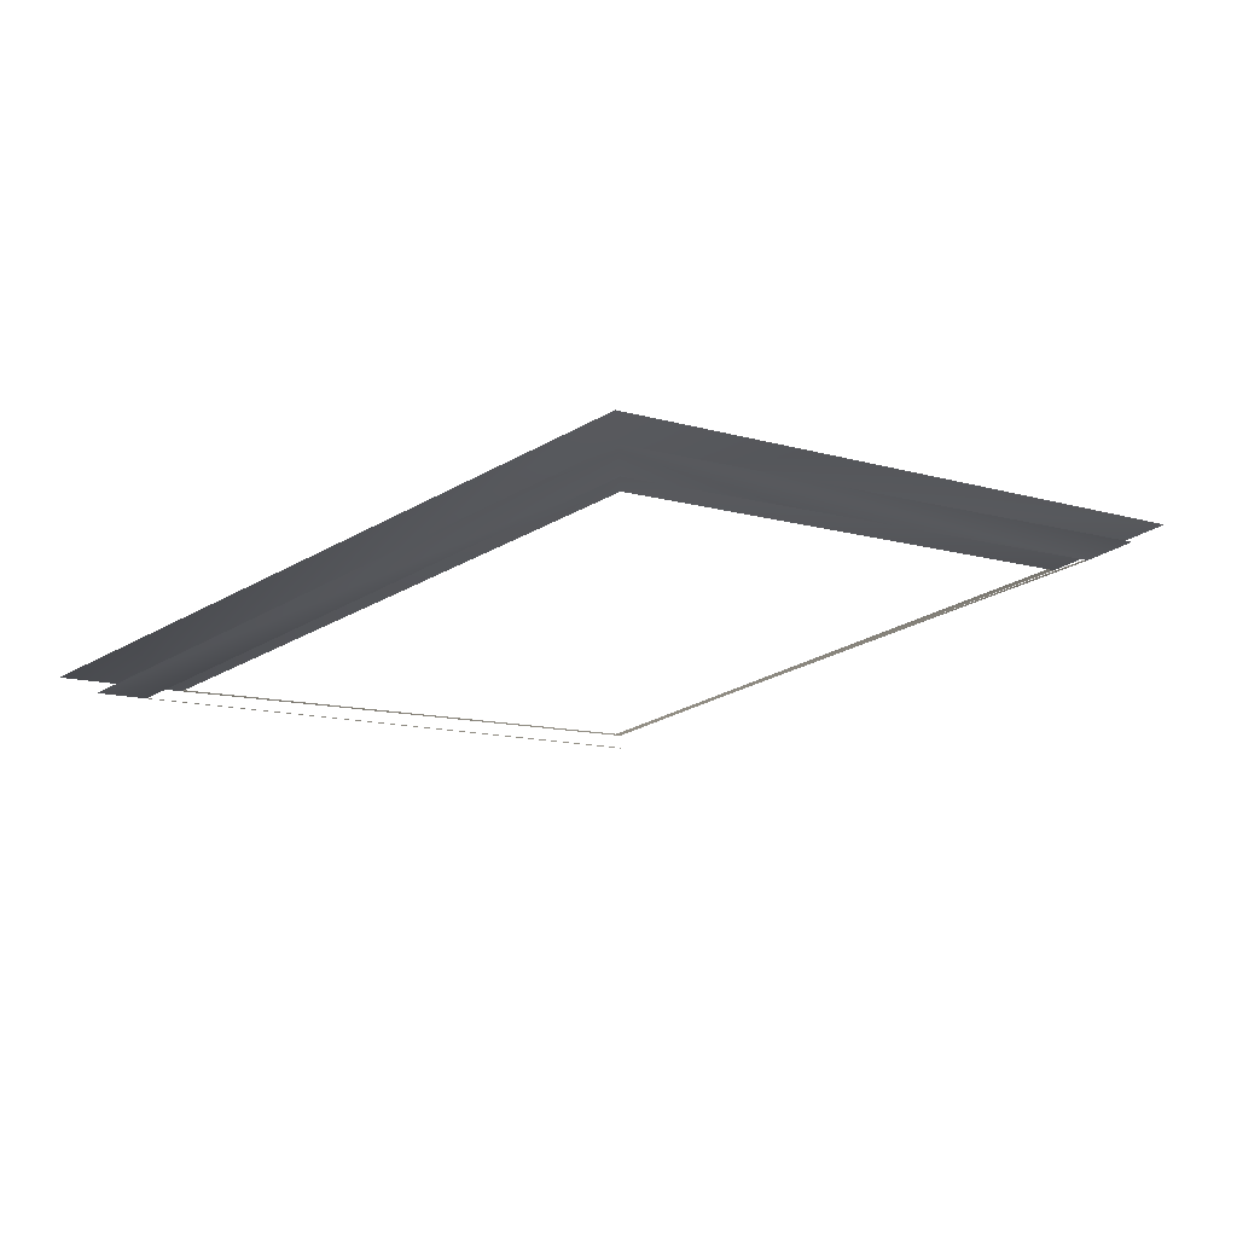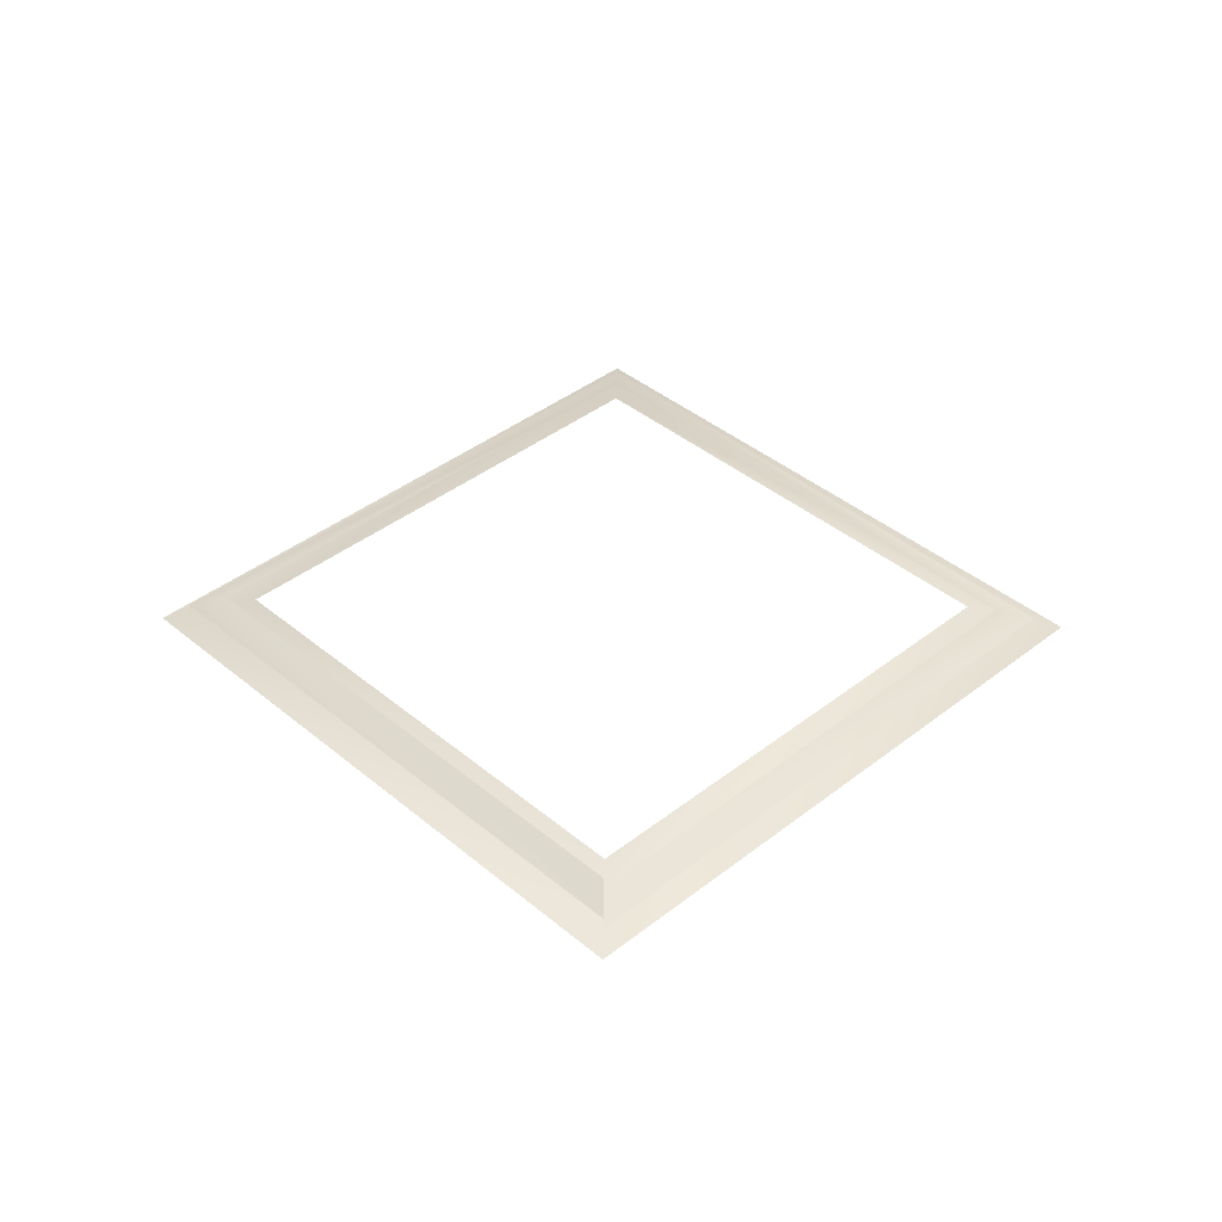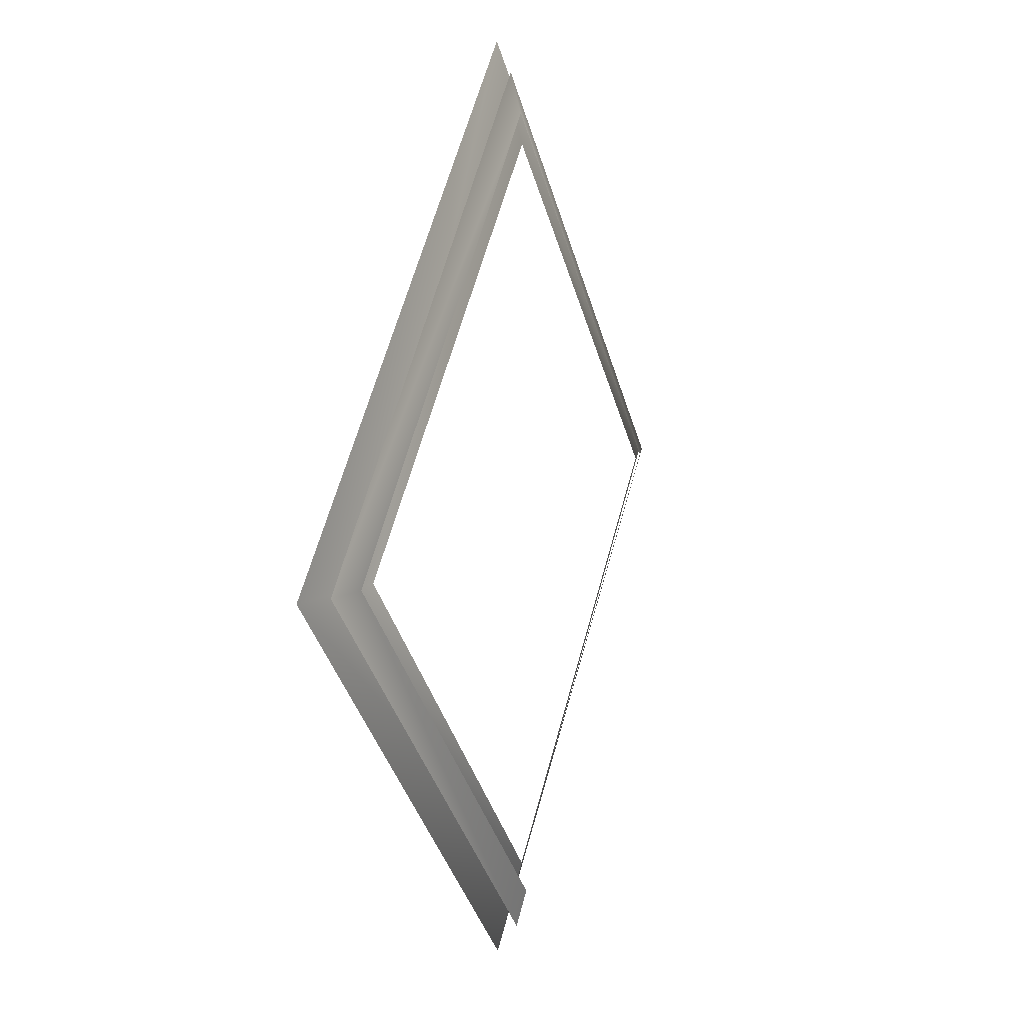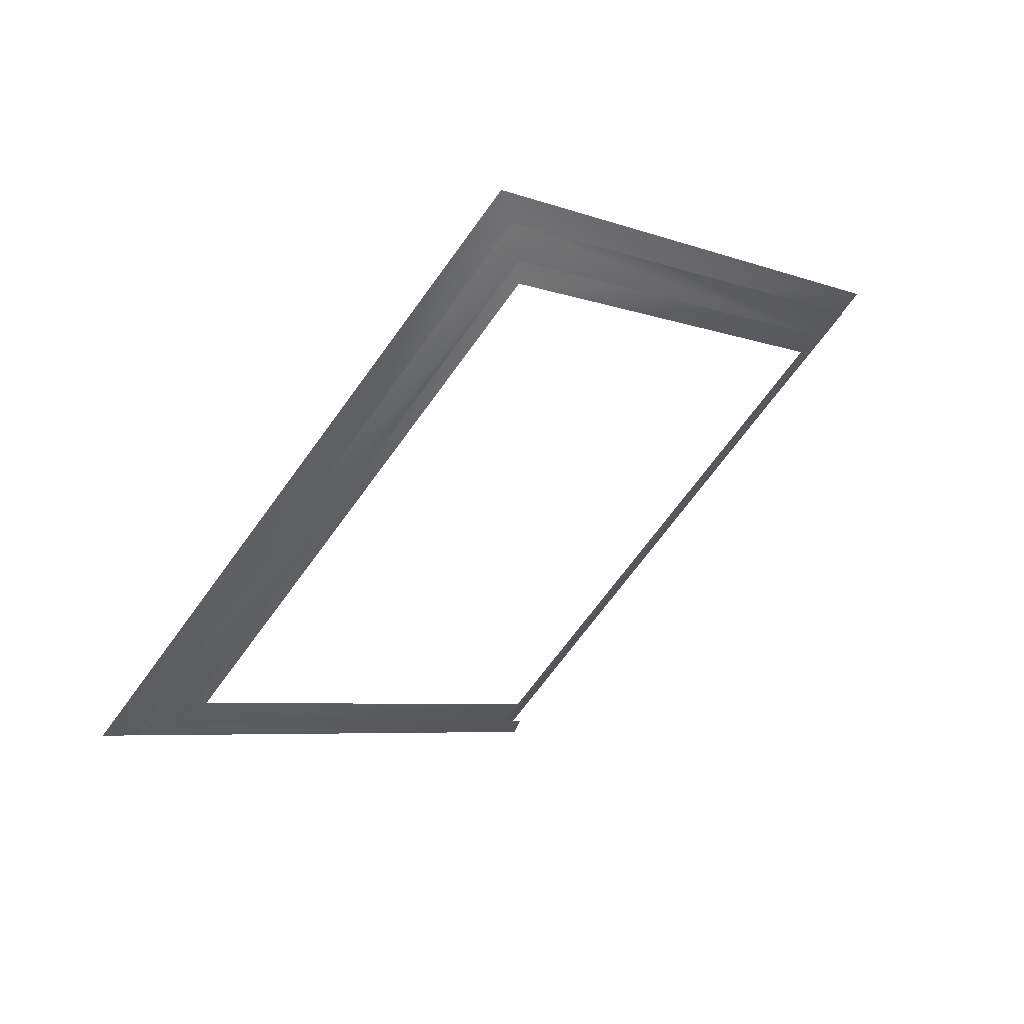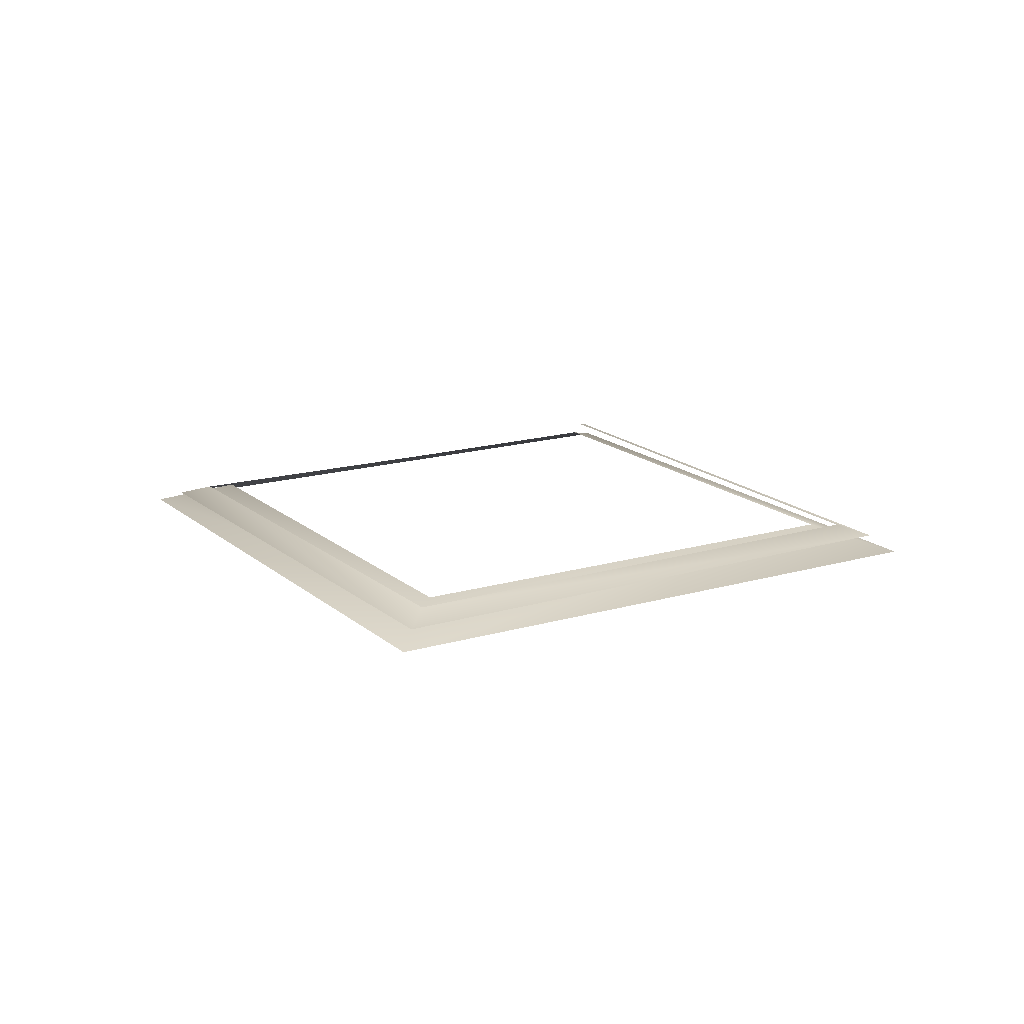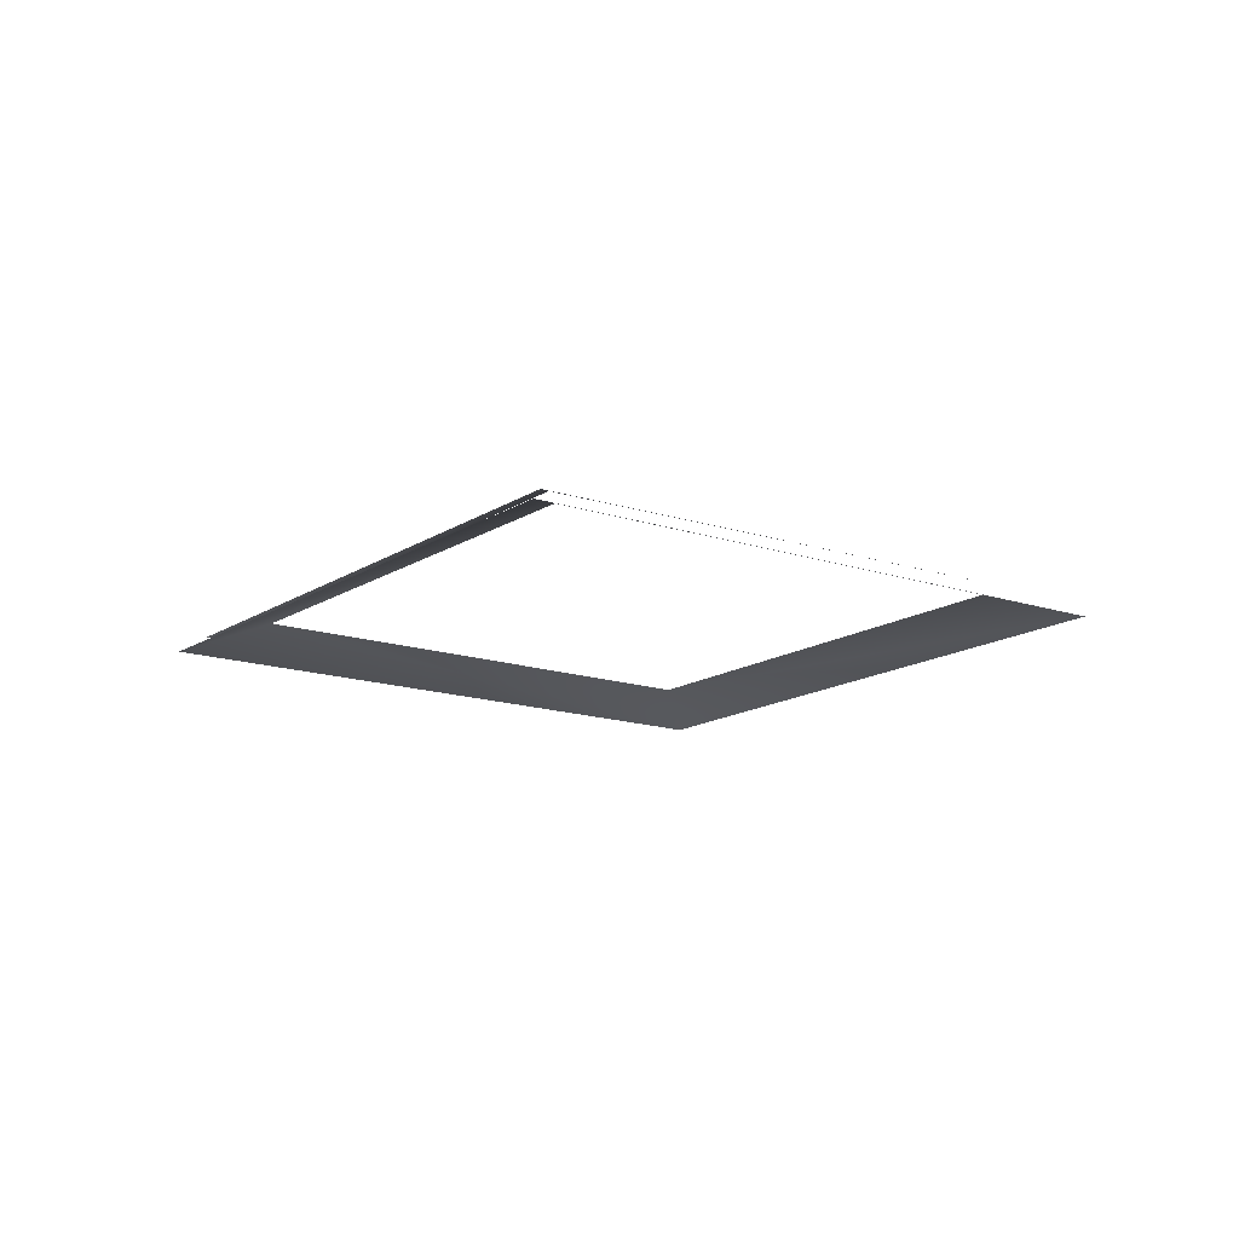
<metadata>
{"format":"obj","ext":"obj","renderer":"f3d","projection":"perspective","resolution":1024,"background":"white","views":[{"elev":74.0,"azim":-8.2,"up":"+Y"},{"elev":39.9,"azim":0.9,"up":"+Z"},{"elev":10.4,"azim":-69.1,"up":"+Y"},{"elev":55.2,"azim":-35.6,"up":"+Y"},{"elev":16.5,"azim":-166.2,"up":"+Z"},{"elev":-14.7,"azim":-81.1,"up":"+Z"}]}
</metadata>
<code>
v 0 70.71 0
v 70.71 0 0
v -70.71 0 0
v 0 -70.71 0
v 0 55.66 4
v 55.66 0 4
v -55.66 0 4
v 0 -55.66 4
v 0 -60.17 4.8
v 0 -66.19 3.2
v -66.19 0 2.7
v -60.17 0 4.3
v 60.17 0 3.3
v 66.19 0 1.7
v 0 -66.19 1.2
v 0 -60.17 2.8
v 0 60.17 3.8
v 0 66.19 2.2
g base
f 2 1 5
f 6 2 5
f 4 2 6
f 8 4 6
f 3 4 8
f 7 3 8
f 1 3 7
f 5 1 7
g color
f 12 11 10
f 9 12 10
f 16 15 14
f 13 16 14
f 13 14 18
f 17 13 18
f 17 18 11
f 12 17 11

</code>
